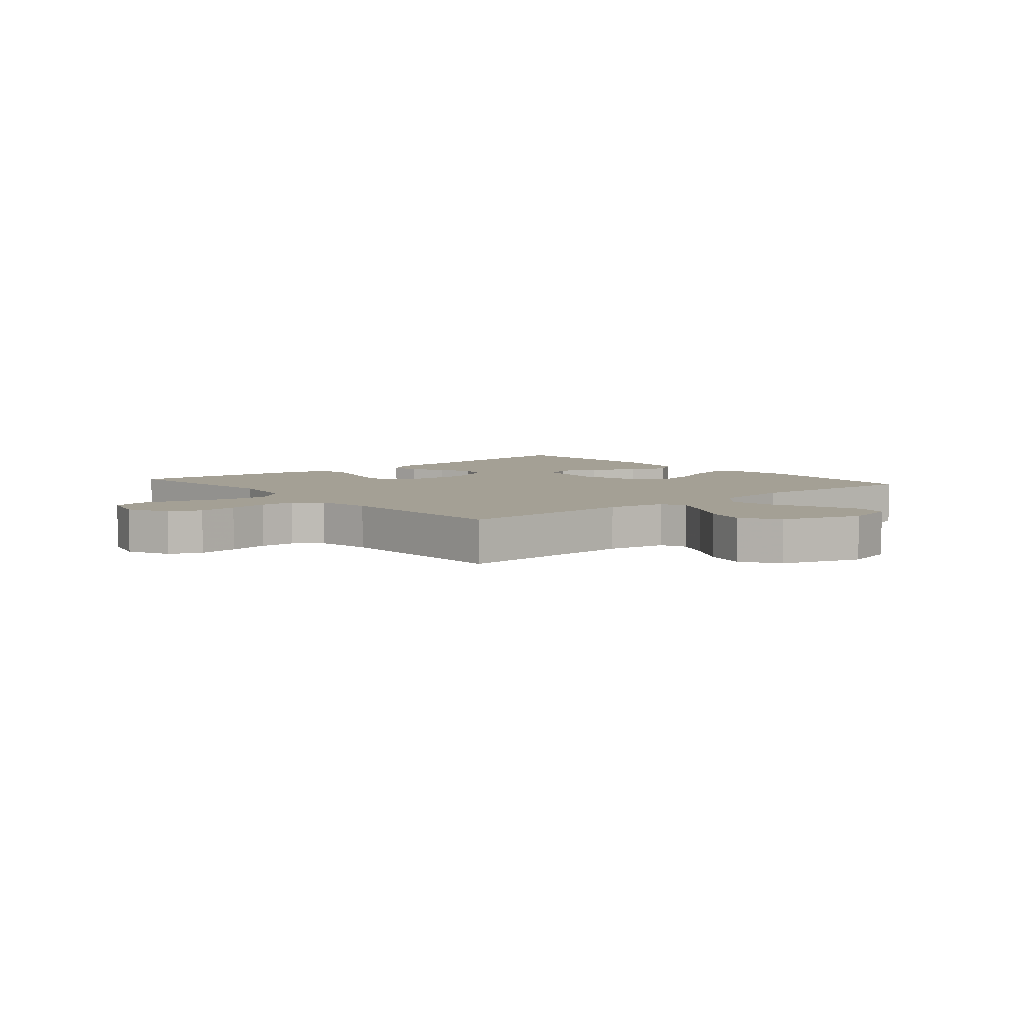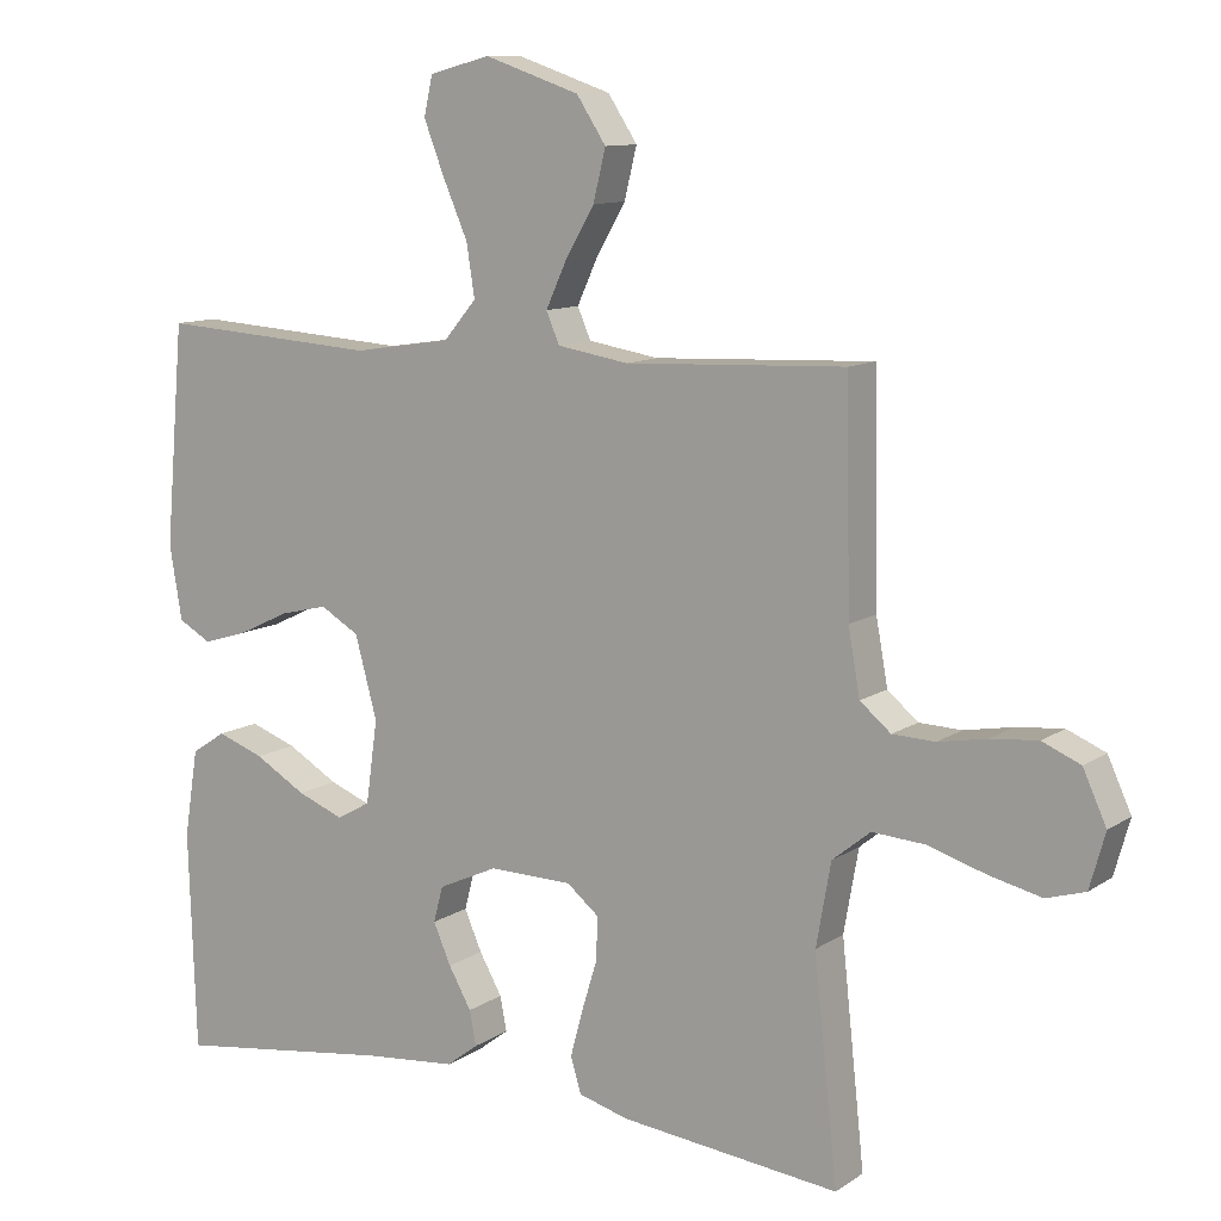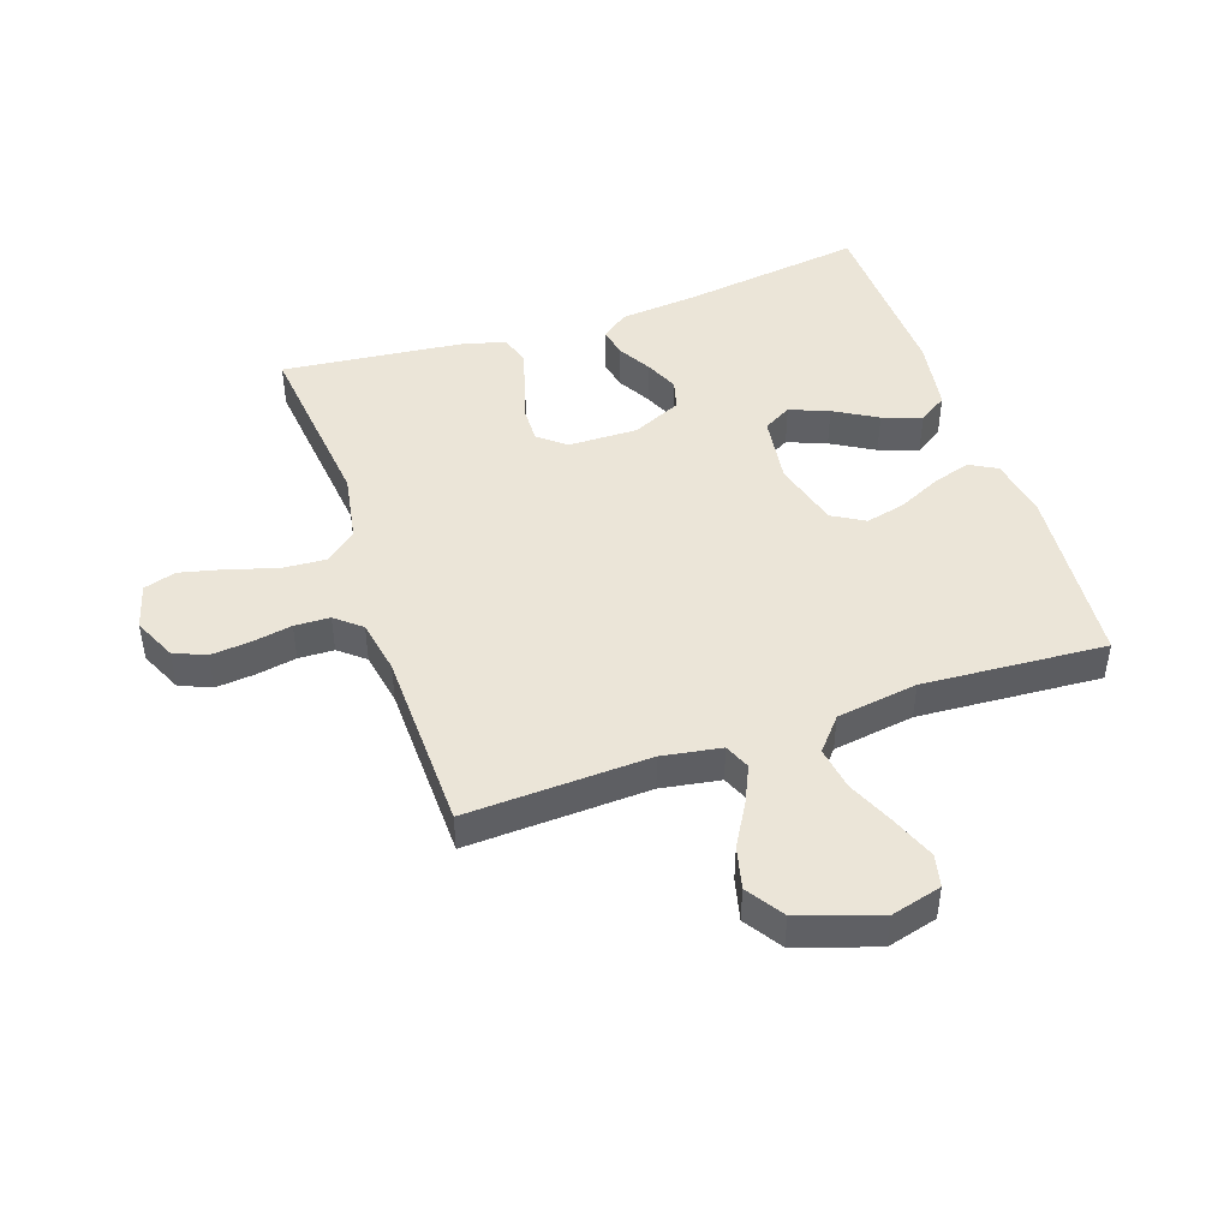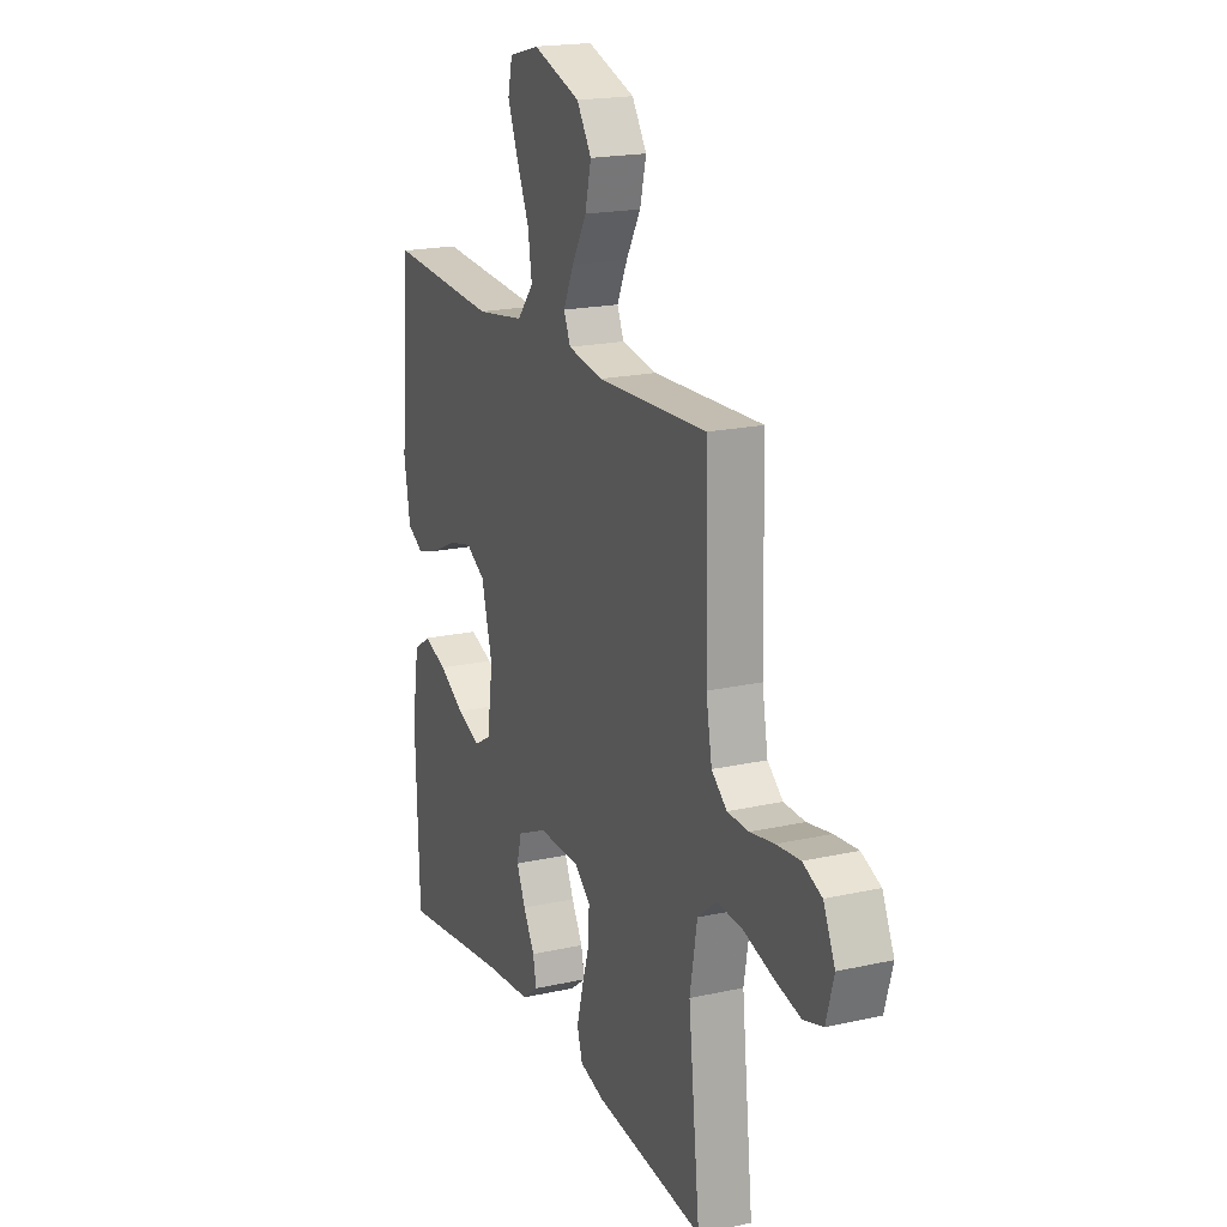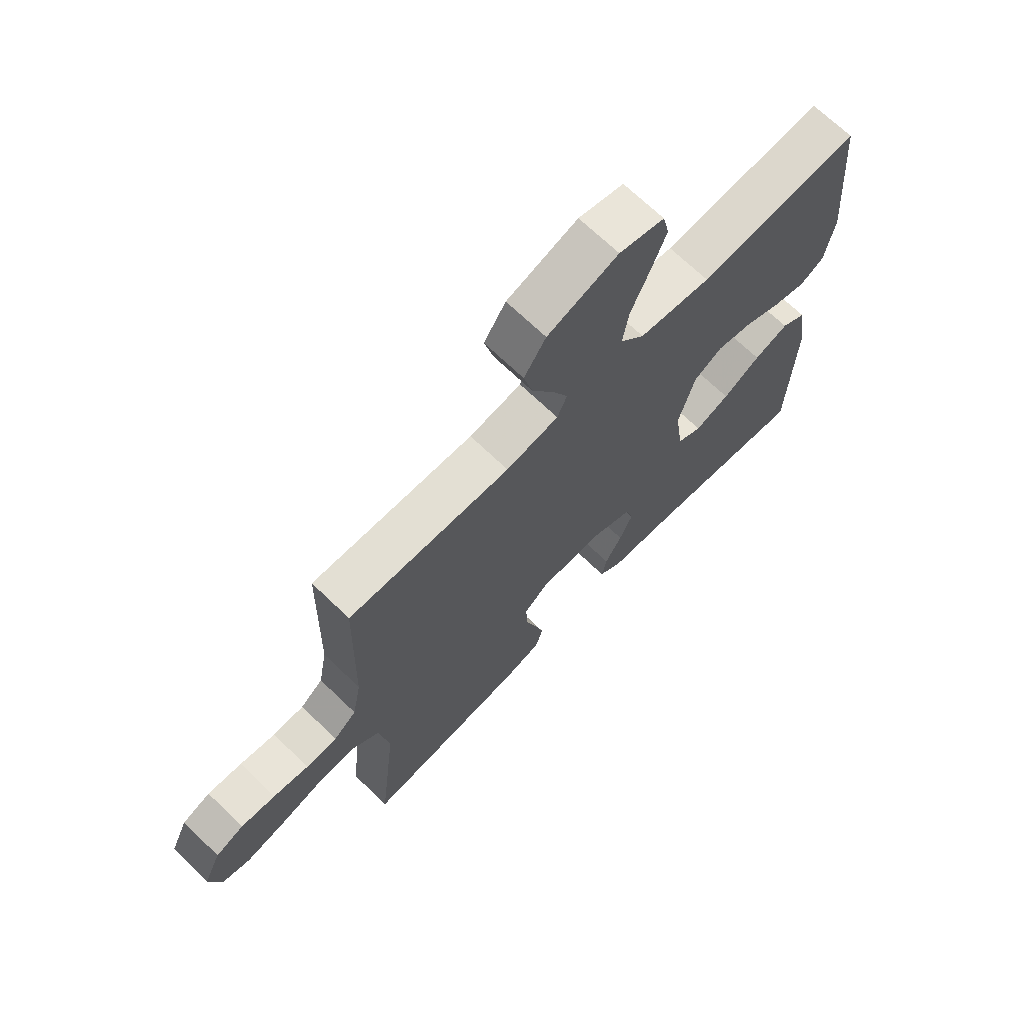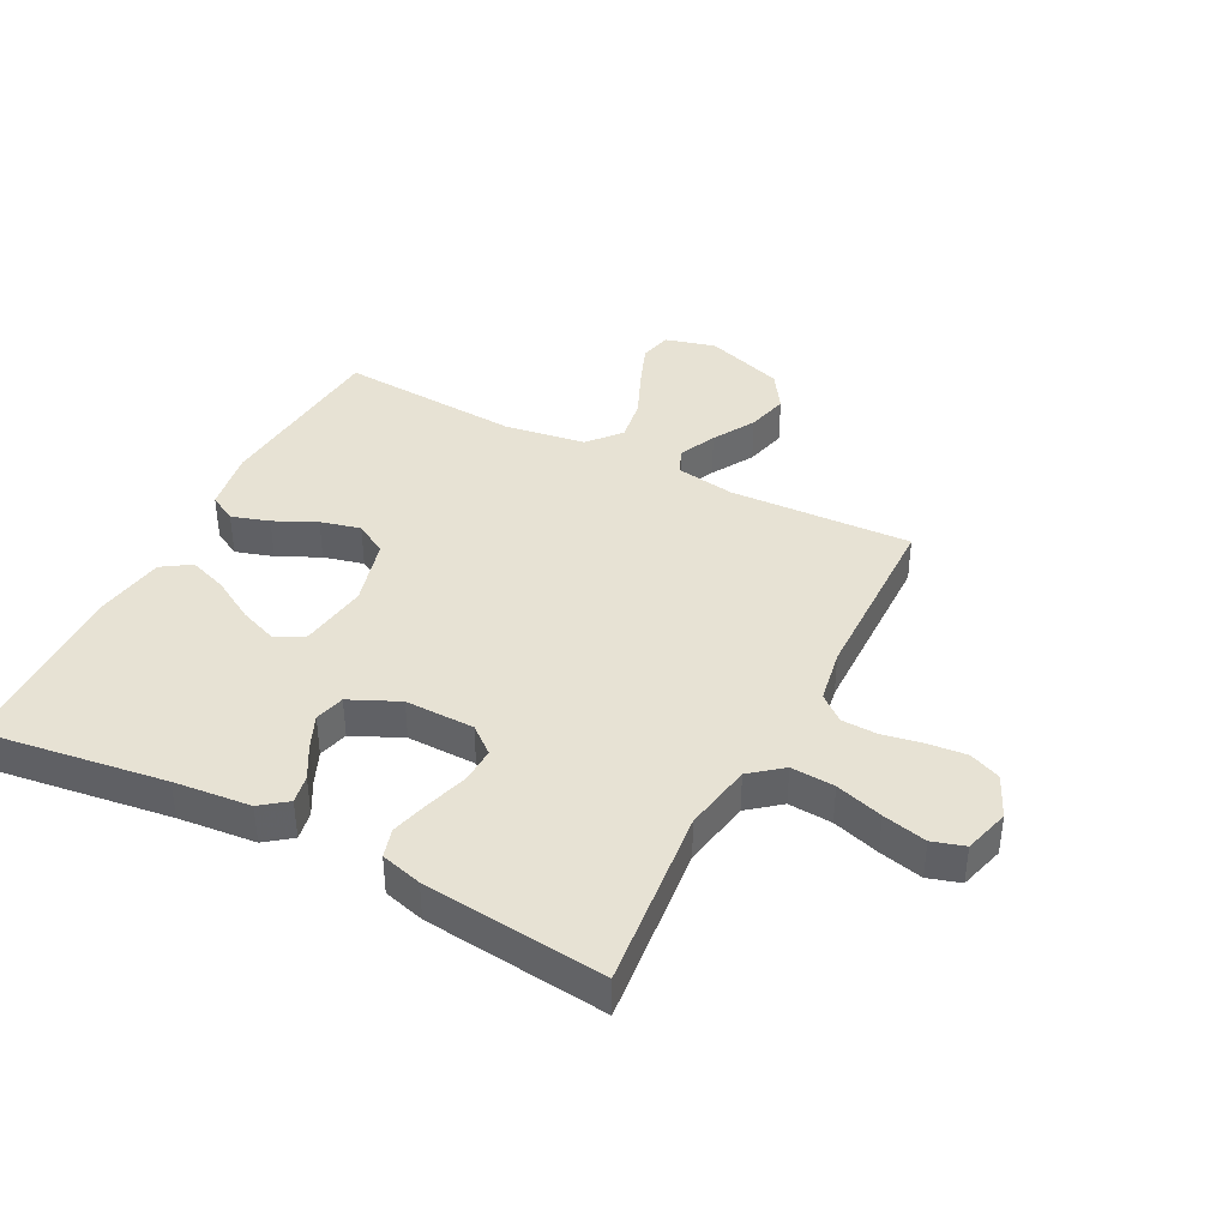
<metadata>
{"format":"obj","ext":"obj","renderer":"f3d","projection":"perspective","resolution":1024,"background":"white","views":[{"elev":5.7,"azim":-40.3,"up":"+Y"},{"elev":10.8,"azim":-147.5,"up":"+Z"},{"elev":45.8,"azim":-18.9,"up":"+Y"},{"elev":19.2,"azim":-112.9,"up":"+Z"},{"elev":69.3,"azim":-46.0,"up":"+Z"},{"elev":39.8,"azim":-152.7,"up":"+Y"}]}
</metadata>
<code>
v 0.5 0.07 0.5
v 0.526 0.07 0.2
v 0.509 0.07 0.099
v 0.464 0.07 0.074
v 0.402 0.07 0.093
v 0.333 0.07 0.126
v 0.267 0.07 0.142
v 0.214 0.07 0.111
v 0.184 0.07 0
v 0.2 0.07 -0.113
v 0.246 0.07 -0.139
v 0.31 0.07 -0.114
v 0.38 0.07 -0.073
v 0.444 0.07 -0.05
v 0.491 0.07 -0.081
v 0.51 0.07 -0.2
v 0.5 0.07 -0.5
v 0.2 0.07 -0.459
v 0.073 0.07 -0.447
v 0.03 0.07 -0.414
v 0.039 0.07 -0.367
v 0.07 0.07 -0.312
v 0.094 0.07 -0.257
v 0.081 0.07 -0.208
v 0 0.07 -0.171
v -0.114 0.07 -0.173
v -0.158 0.07 -0.209
v -0.156 0.07 -0.268
v -0.135 0.07 -0.336
v -0.118 0.07 -0.4
v -0.132 0.07 -0.448
v -0.2 0.07 -0.467
v -0.5 0.07 -0.5
v -0.468 0.07 -0.2
v -0.488 0.07 -0.087
v -0.54 0.07 -0.045
v -0.612 0.07 -0.05
v -0.69 0.07 -0.074
v -0.762 0.07 -0.091
v -0.815 0.07 -0.075
v -0.836 0.07 0
v -0.804 0.07 0.07
v -0.752 0.07 0.092
v -0.688 0.07 0.086
v -0.622 0.07 0.074
v -0.564 0.07 0.076
v -0.522 0.07 0.111
v -0.506 0.07 0.2
v -0.5 0.07 0.5
v -0.2 0.07 0.487
v -0.103 0.07 0.503
v -0.085 0.07 0.545
v -0.113 0.07 0.606
v -0.153 0.07 0.675
v -0.17 0.07 0.744
v -0.13 0.07 0.805
v 0 0.07 0.849
v 0.083 0.07 0.827
v 0.095 0.07 0.774
v 0.067 0.07 0.702
v 0.033 0.07 0.624
v 0.022 0.07 0.553
v 0.067 0.07 0.5
v 0.2 0.07 0.48
v 0.5 0 0.5
v 0.526 0 0.2
v 0.509 0 0.099
v 0.464 0 0.074
v 0.402 0 0.093
v 0.333 0 0.126
v 0.267 0 0.142
v 0.214 0 0.111
v 0.184 0 0
v 0.2 0 -0.113
v 0.246 0 -0.139
v 0.31 0 -0.114
v 0.38 0 -0.073
v 0.444 0 -0.05
v 0.491 0 -0.081
v 0.51 0 -0.2
v 0.5 0 -0.5
v 0.2 0 -0.459
v 0.073 0 -0.447
v 0.03 0 -0.414
v 0.039 0 -0.367
v 0.07 0 -0.312
v 0.094 0 -0.257
v 0.081 0 -0.208
v 0 0 -0.171
v -0.114 0 -0.173
v -0.158 0 -0.209
v -0.156 0 -0.268
v -0.135 0 -0.336
v -0.118 0 -0.4
v -0.132 0 -0.448
v -0.2 0 -0.467
v -0.5 0 -0.5
v -0.468 0 -0.2
v -0.488 0 -0.087
v -0.54 0 -0.045
v -0.612 0 -0.05
v -0.69 0 -0.074
v -0.762 0 -0.091
v -0.815 0 -0.075
v -0.836 0 0
v -0.804 0 0.07
v -0.752 0 0.092
v -0.688 0 0.086
v -0.622 0 0.074
v -0.564 0 0.076
v -0.522 0 0.111
v -0.506 0 0.2
v -0.5 0 0.5
v -0.2 0 0.487
v -0.103 0 0.503
v -0.085 0 0.545
v -0.113 0 0.606
v -0.153 0 0.675
v -0.17 0 0.744
v -0.13 0 0.805
v 0 0 0.849
v 0.083 0 0.827
v 0.095 0 0.774
v 0.067 0 0.702
v 0.033 0 0.624
v 0.022 0 0.553
v 0.067 0 0.5
v 0.2 0 0.48
f 59 60 61
f 58 59 61
f 57 58 61
f 56 57 61
f 55 56 61
f 54 55 61
f 53 54 61
f 52 53 61 62
f 51 52 62 63
f 48 49 50
f 51 63 64
f 50 51 64
f 48 50 64
f 47 48 64
f 43 44 45
f 42 43 45
f 41 42 45
f 40 41 45
f 39 40 45
f 38 39 45
f 37 38 45
f 36 37 45 46
f 47 64 1
f 46 47 1
f 36 46 1
f 35 36 1
f 32 33 34
f 31 32 34
f 30 31 34
f 29 30 34
f 28 29 34
f 20 21 22
f 19 20 22
f 18 19 22
f 18 22 23
f 17 18 23
f 16 17 23
f 15 16 23
f 14 15 23
f 13 14 23
f 12 13 23
f 11 12 23 24
f 4 5 6
f 3 4 6
f 2 3 6
f 1 2 6
f 1 6 7
f 35 1 7 8
f 27 28 34 35
f 26 27 35 8
f 10 11 24 25
f 9 10 25 26
f 8 9 26
f 125 124 123
f 125 123 122
f 125 122 121
f 125 121 120
f 125 120 119
f 125 119 118
f 125 118 117
f 126 125 117 116
f 127 126 116 115
f 114 113 112
f 128 127 115
f 128 115 114
f 128 114 112
f 128 112 111
f 109 108 107
f 109 107 106
f 109 106 105
f 109 105 104
f 109 104 103
f 109 103 102
f 109 102 101
f 110 109 101 100
f 65 128 111
f 65 111 110
f 65 110 100
f 65 100 99
f 98 97 96
f 98 96 95
f 98 95 94
f 98 94 93
f 98 93 92
f 86 85 84
f 86 84 83
f 86 83 82
f 87 86 82
f 87 82 81
f 87 81 80
f 87 80 79
f 87 79 78
f 87 78 77
f 87 77 76
f 88 87 76 75
f 70 69 68
f 70 68 67
f 70 67 66
f 70 66 65
f 71 70 65
f 72 71 65 99
f 99 98 92 91
f 72 99 91 90
f 89 88 75 74
f 90 89 74 73
f 90 73 72
f 1 65 66 2
f 2 66 67 3
f 3 67 68 4
f 4 68 69 5
f 5 69 70 6
f 6 70 71 7
f 7 71 72 8
f 8 72 73 9
f 9 73 74 10
f 10 74 75 11
f 11 75 76 12
f 12 76 77 13
f 13 77 78 14
f 14 78 79 15
f 15 79 80 16
f 16 80 81 17
f 17 81 82 18
f 18 82 83 19
f 19 83 84 20
f 20 84 85 21
f 21 85 86 22
f 22 86 87 23
f 23 87 88 24
f 24 88 89 25
f 25 89 90 26
f 26 90 91 27
f 27 91 92 28
f 28 92 93 29
f 29 93 94 30
f 30 94 95 31
f 31 95 96 32
f 32 96 97 33
f 33 97 98 34
f 34 98 99 35
f 35 99 100 36
f 36 100 101 37
f 37 101 102 38
f 38 102 103 39
f 39 103 104 40
f 40 104 105 41
f 41 105 106 42
f 42 106 107 43
f 43 107 108 44
f 44 108 109 45
f 45 109 110 46
f 46 110 111 47
f 47 111 112 48
f 48 112 113 49
f 49 113 114 50
f 50 114 115 51
f 51 115 116 52
f 52 116 117 53
f 53 117 118 54
f 54 118 119 55
f 55 119 120 56
f 56 120 121 57
f 57 121 122 58
f 58 122 123 59
f 59 123 124 60
f 60 124 125 61
f 61 125 126 62
f 62 126 127 63
f 63 127 128 64
f 64 128 65 1

</code>
